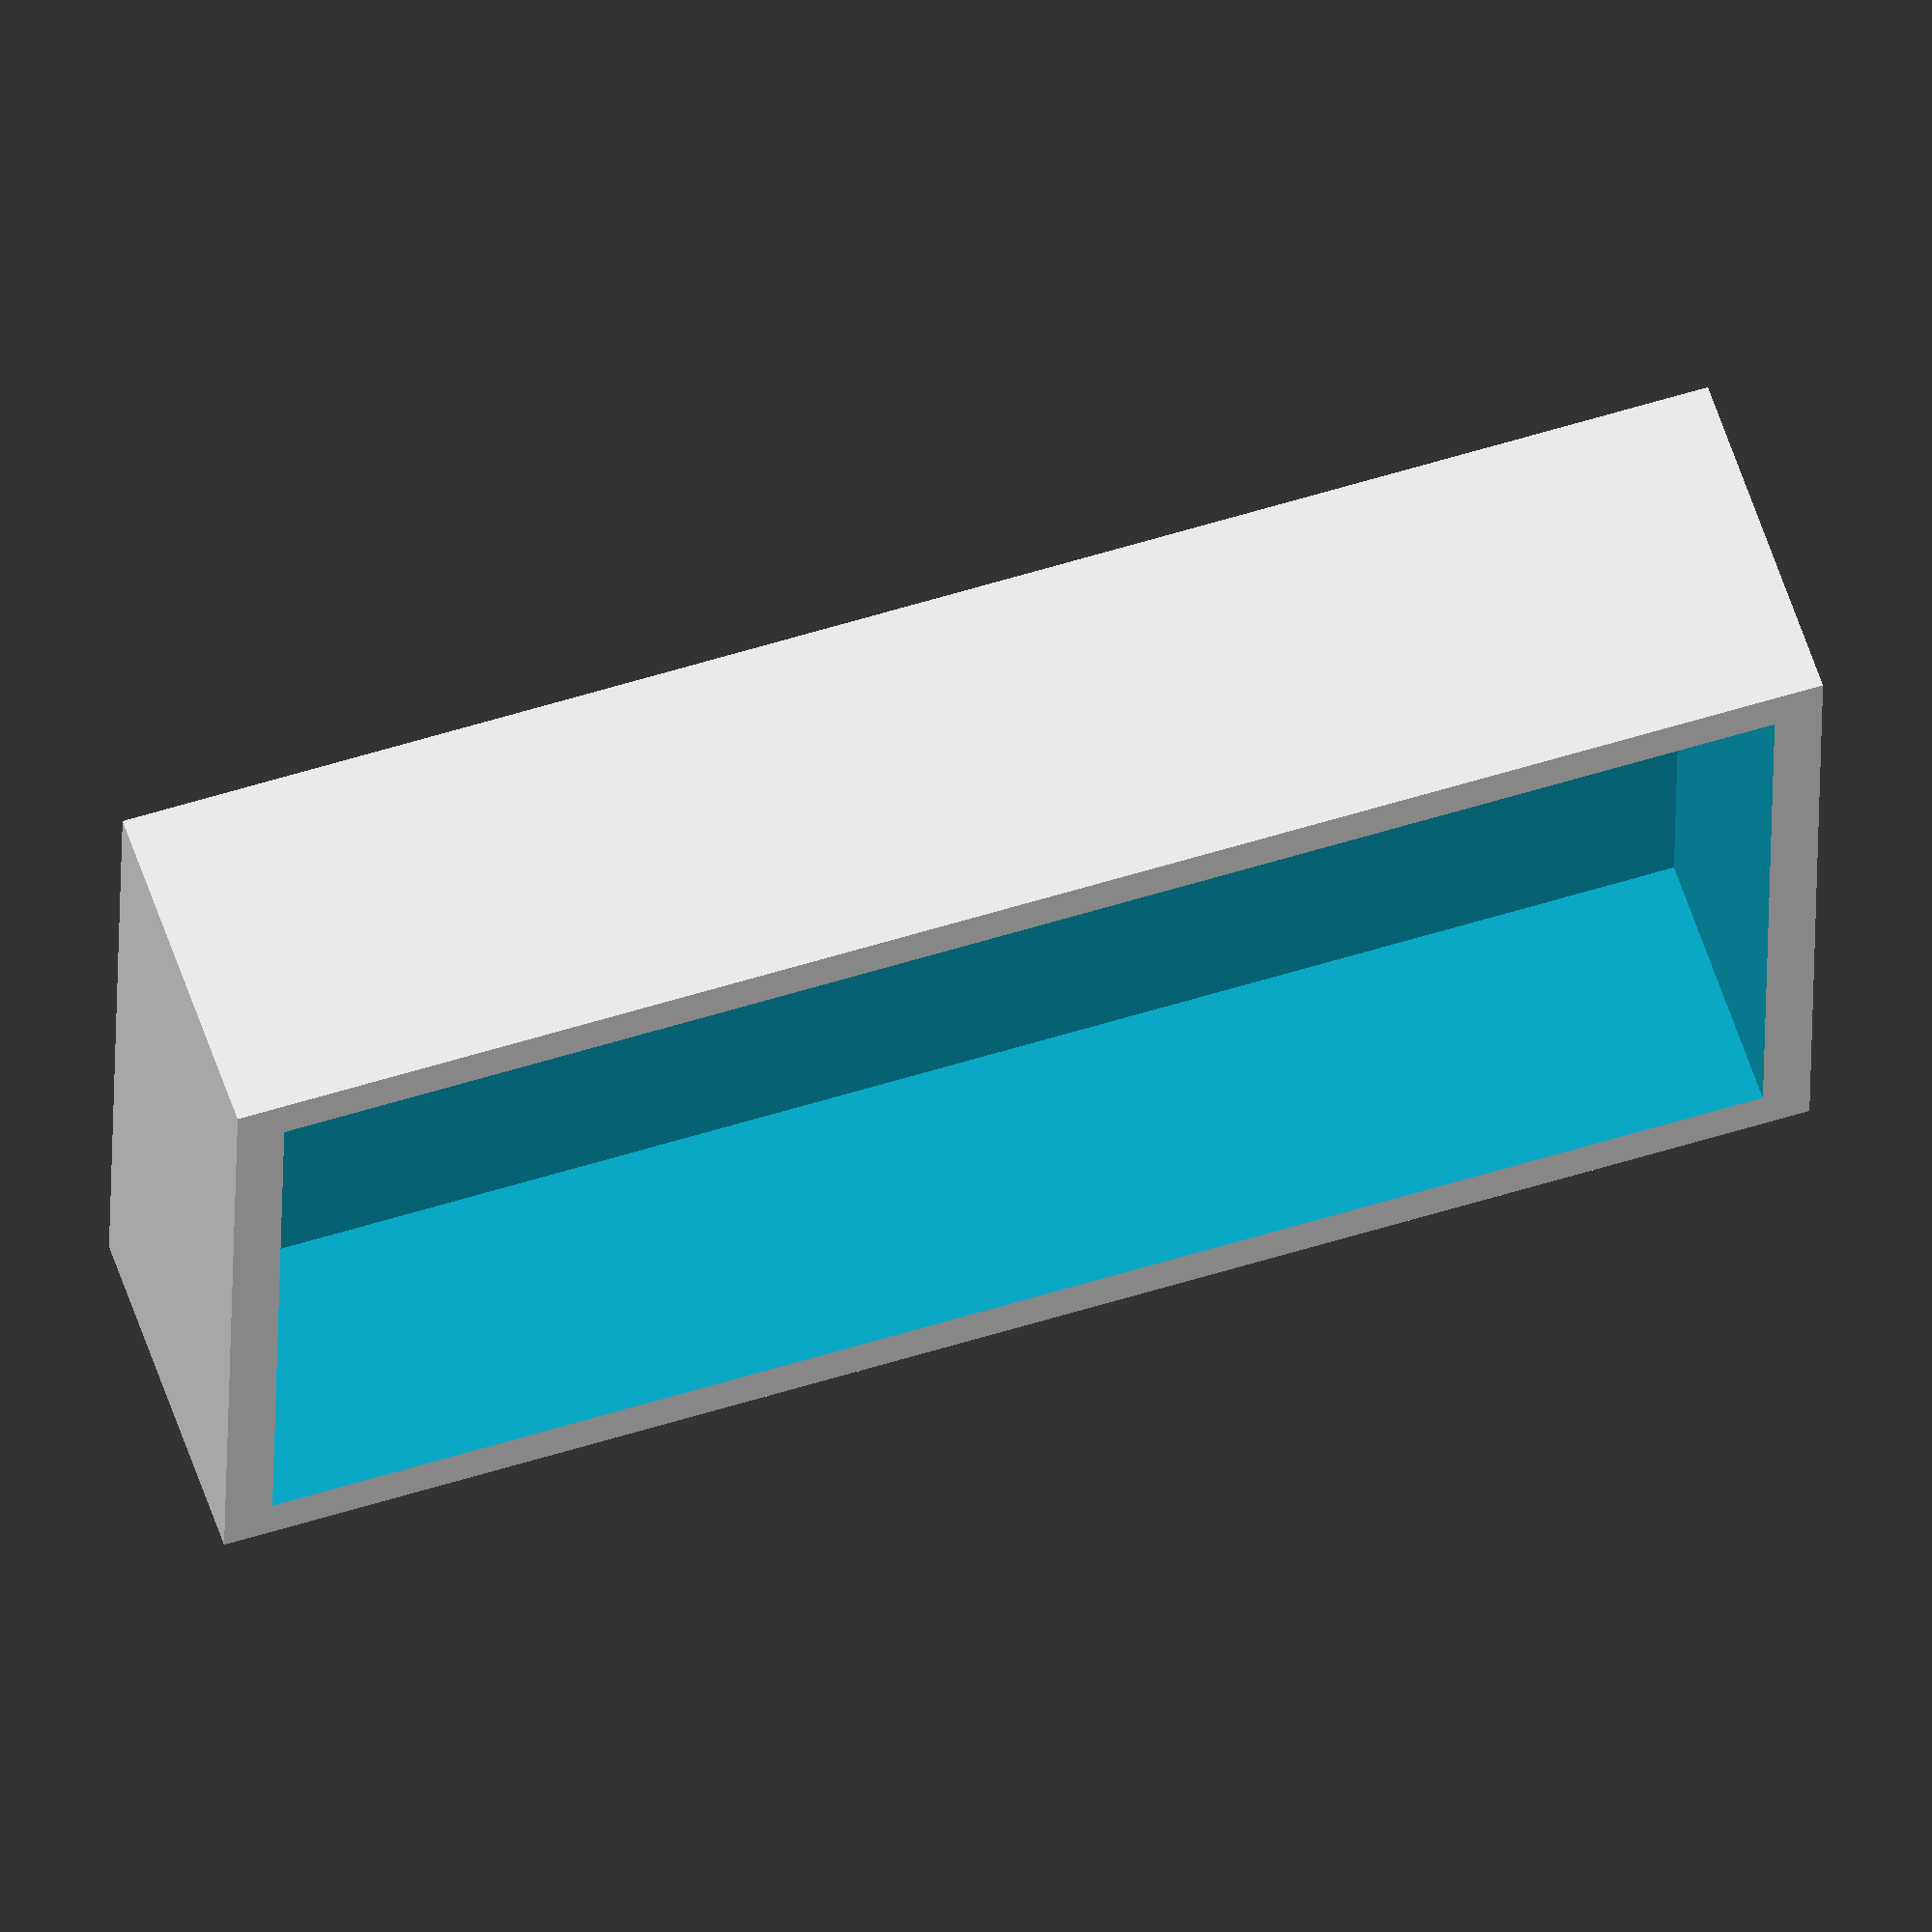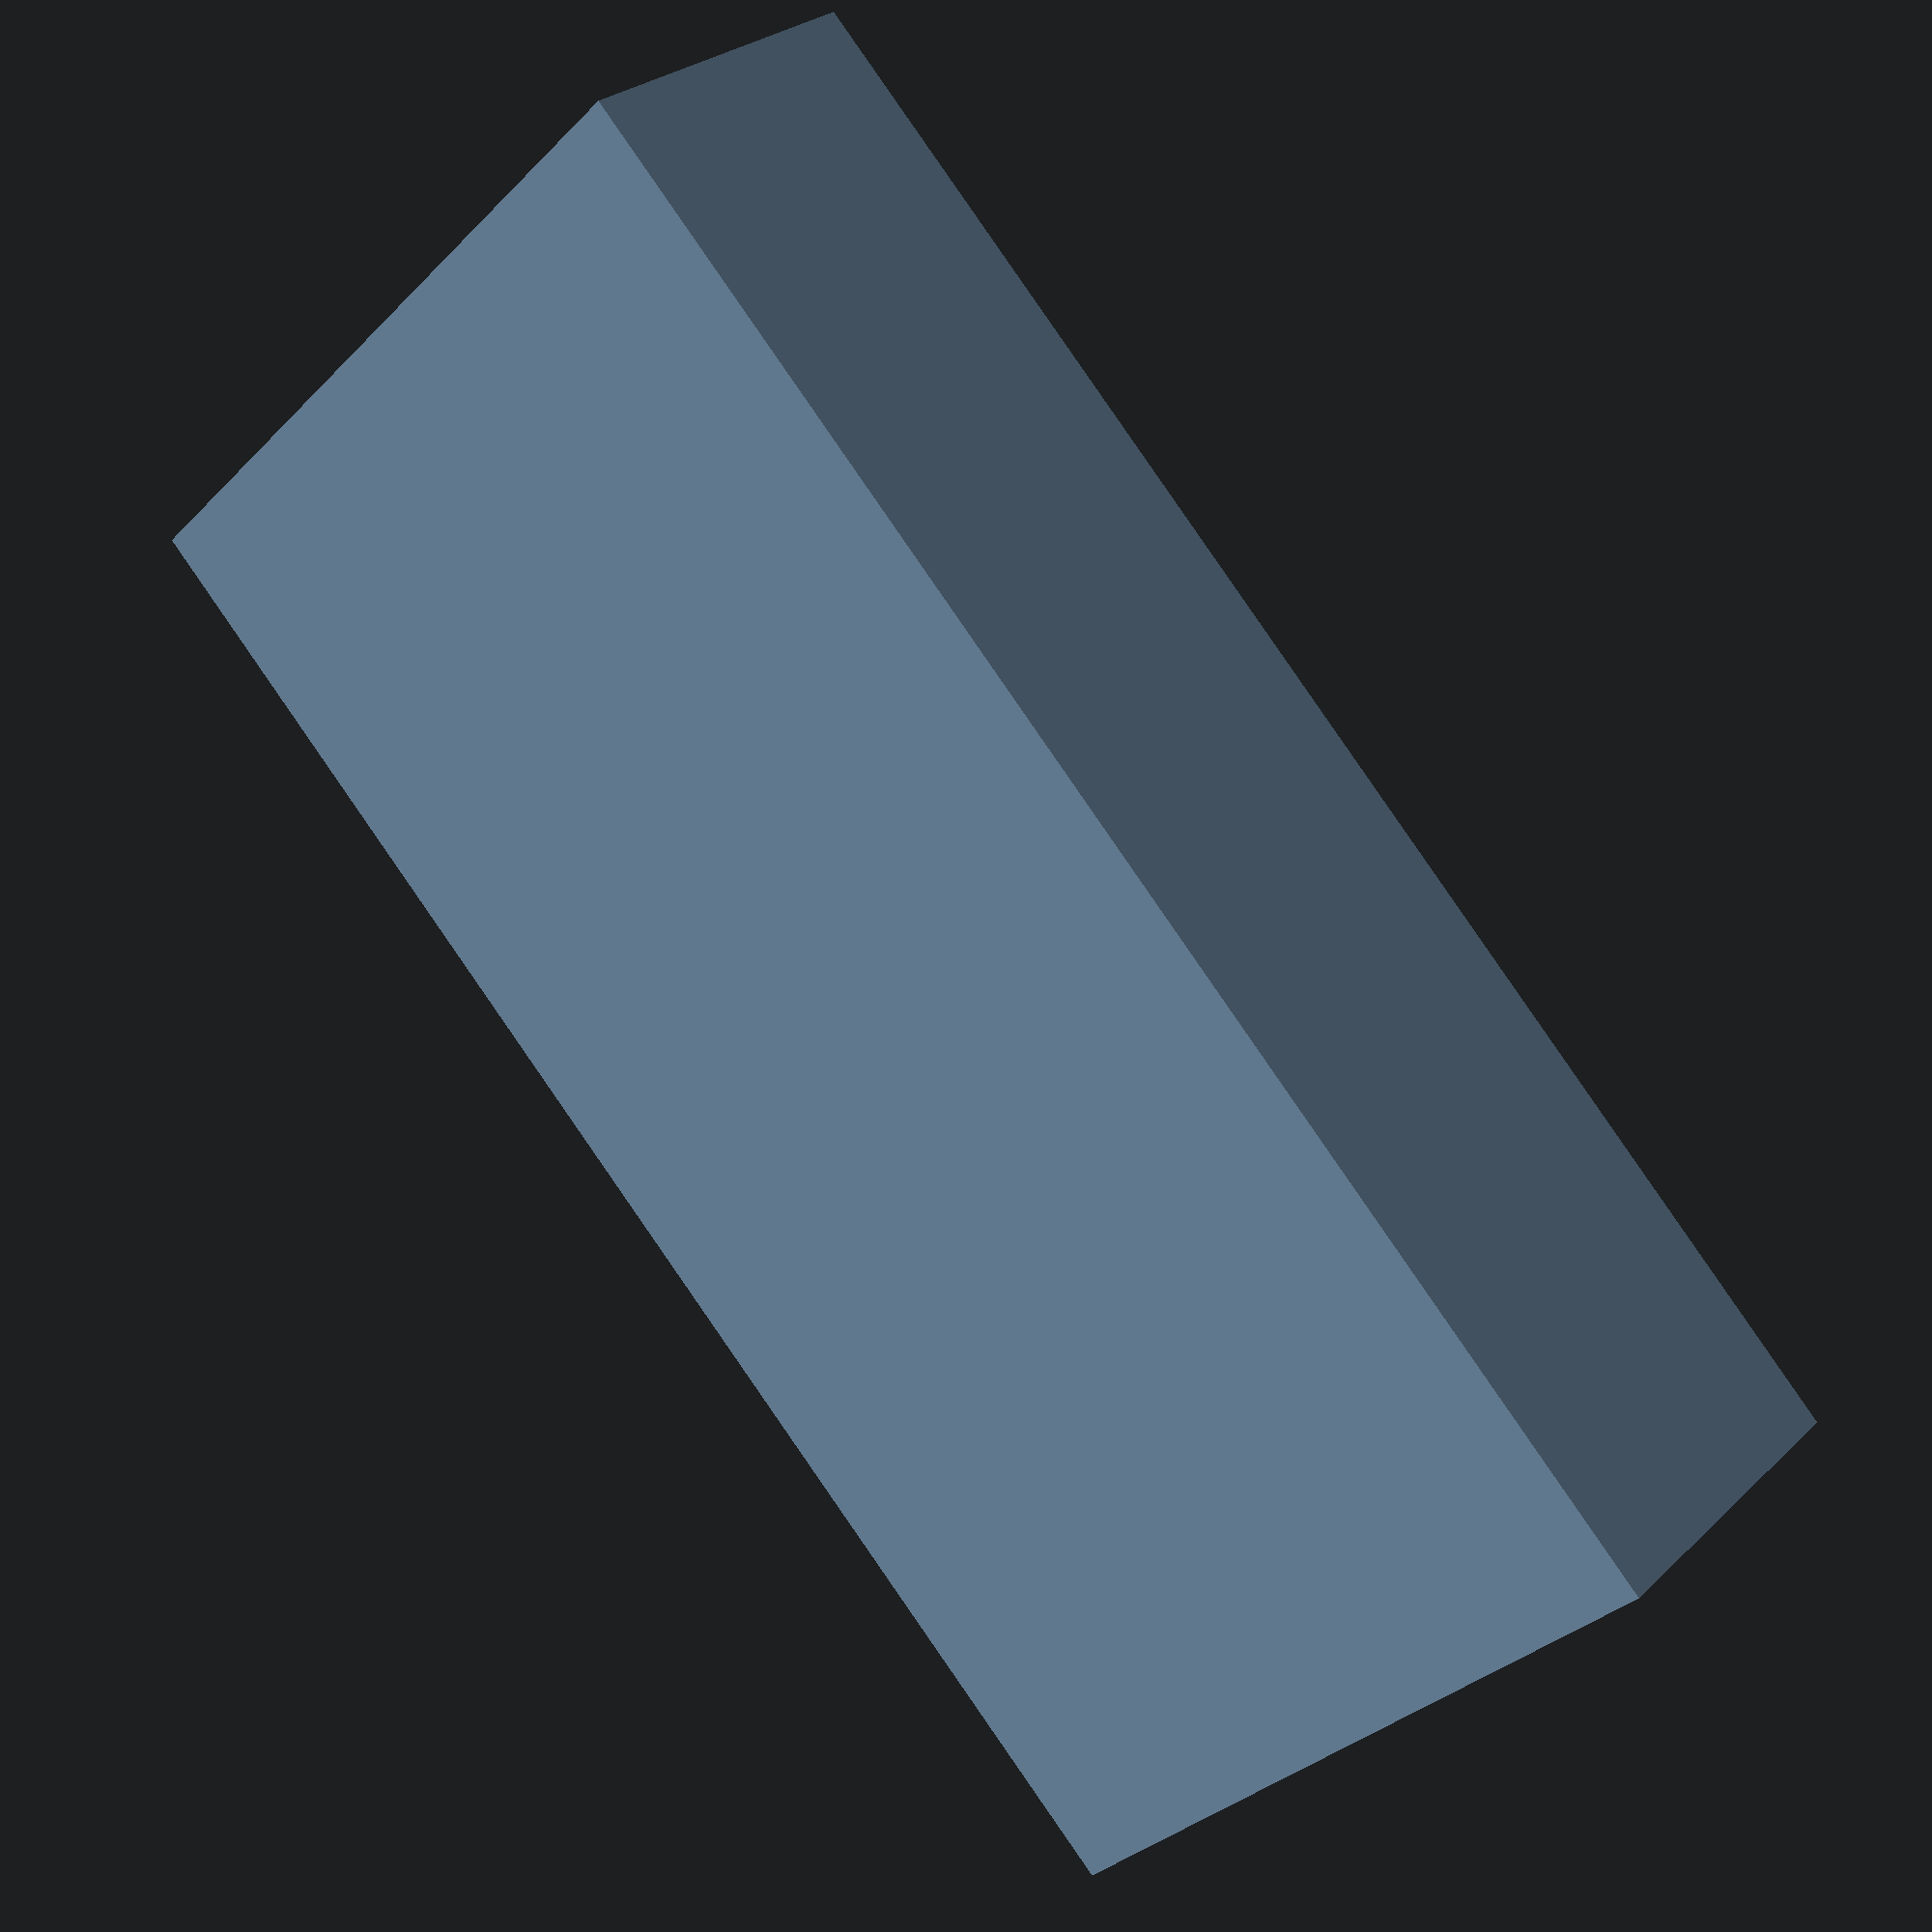
<openscad>
difference() {

    linear_extrude(11) {
        square([50.1,24.5],true);
    }
    translate([0,0,-0.5]) {
        linear_extrude(9)
        {
            square([47.1,21.5],true);
        }
    }
}
</openscad>
<views>
elev=121.1 azim=179.0 roll=18.3 proj=o view=solid
elev=153.4 azim=46.1 roll=145.2 proj=p view=wireframe
</views>
